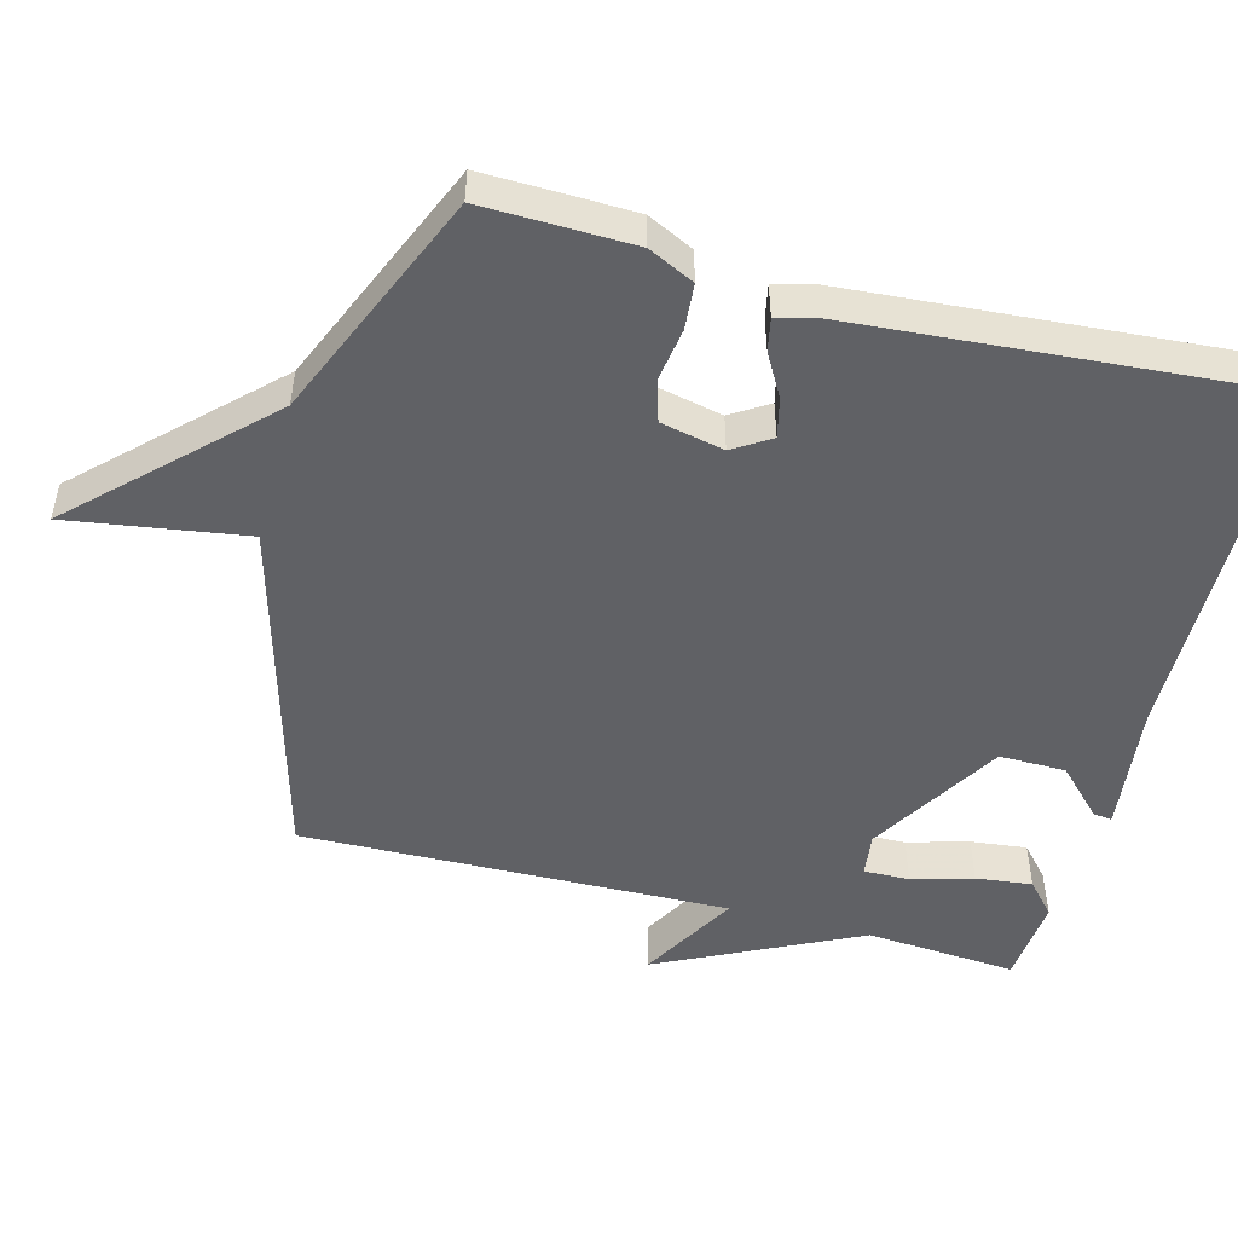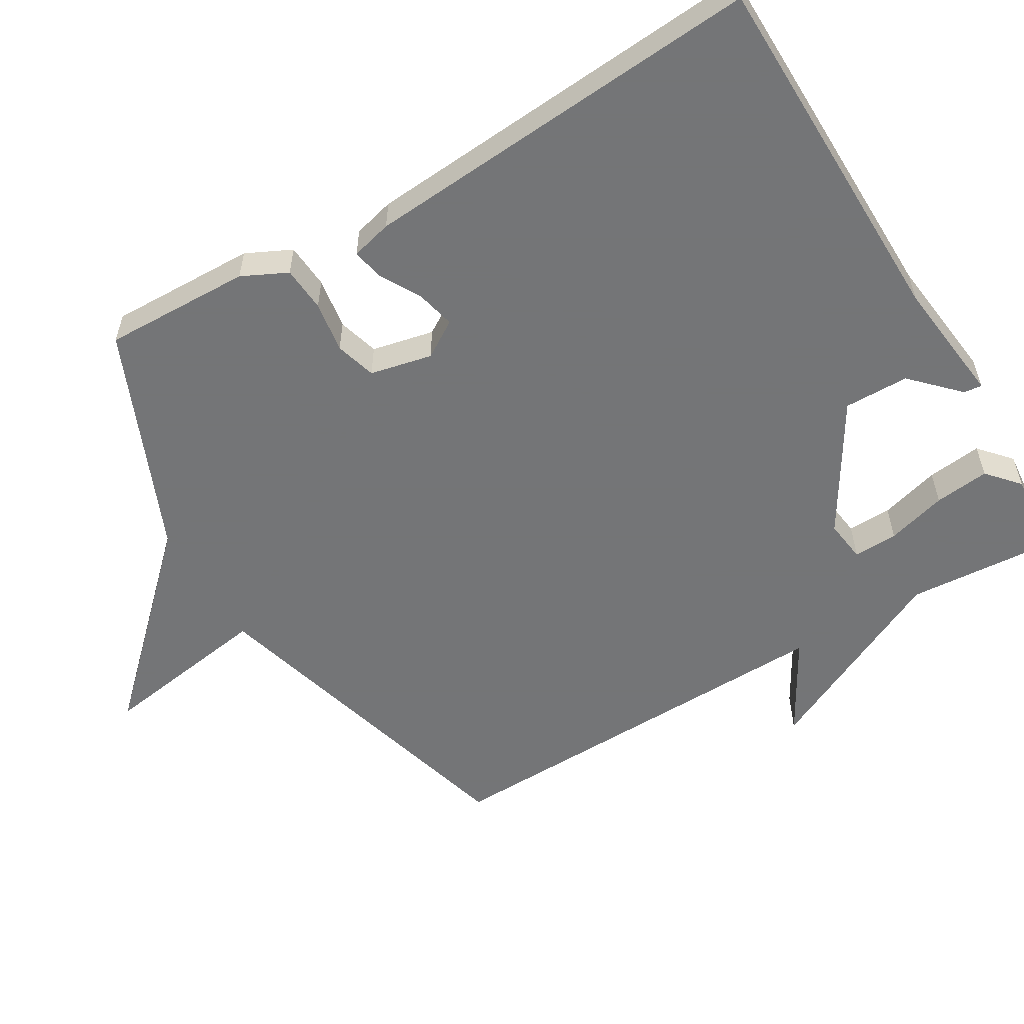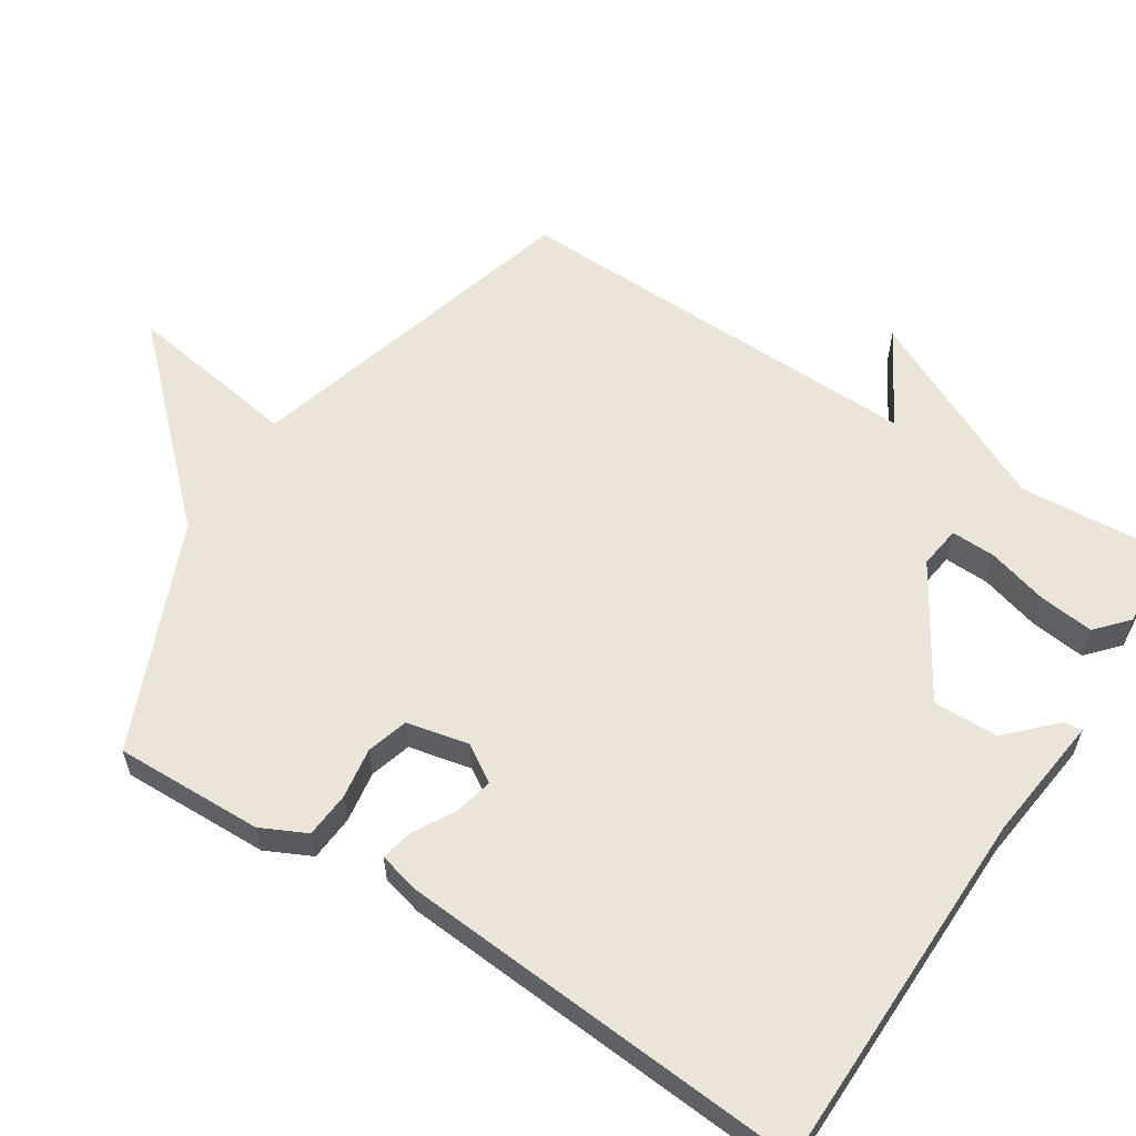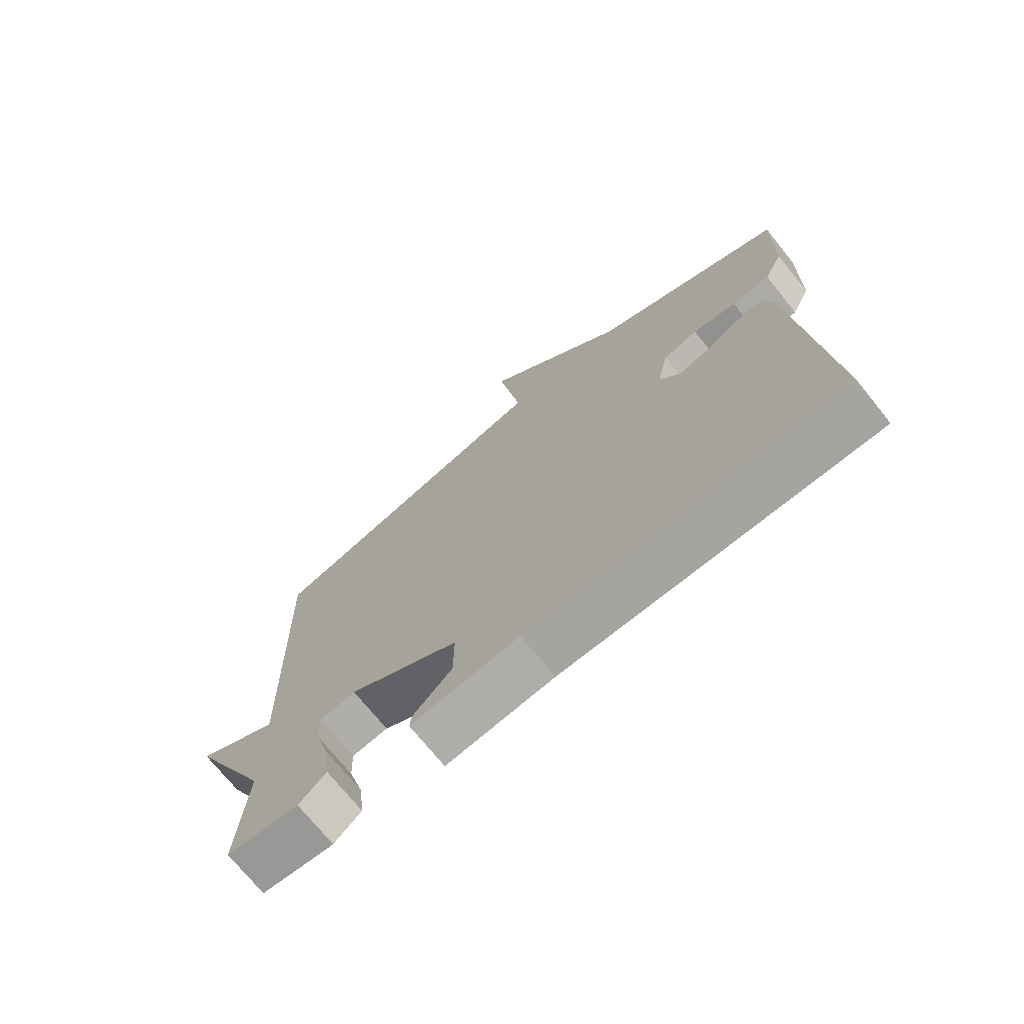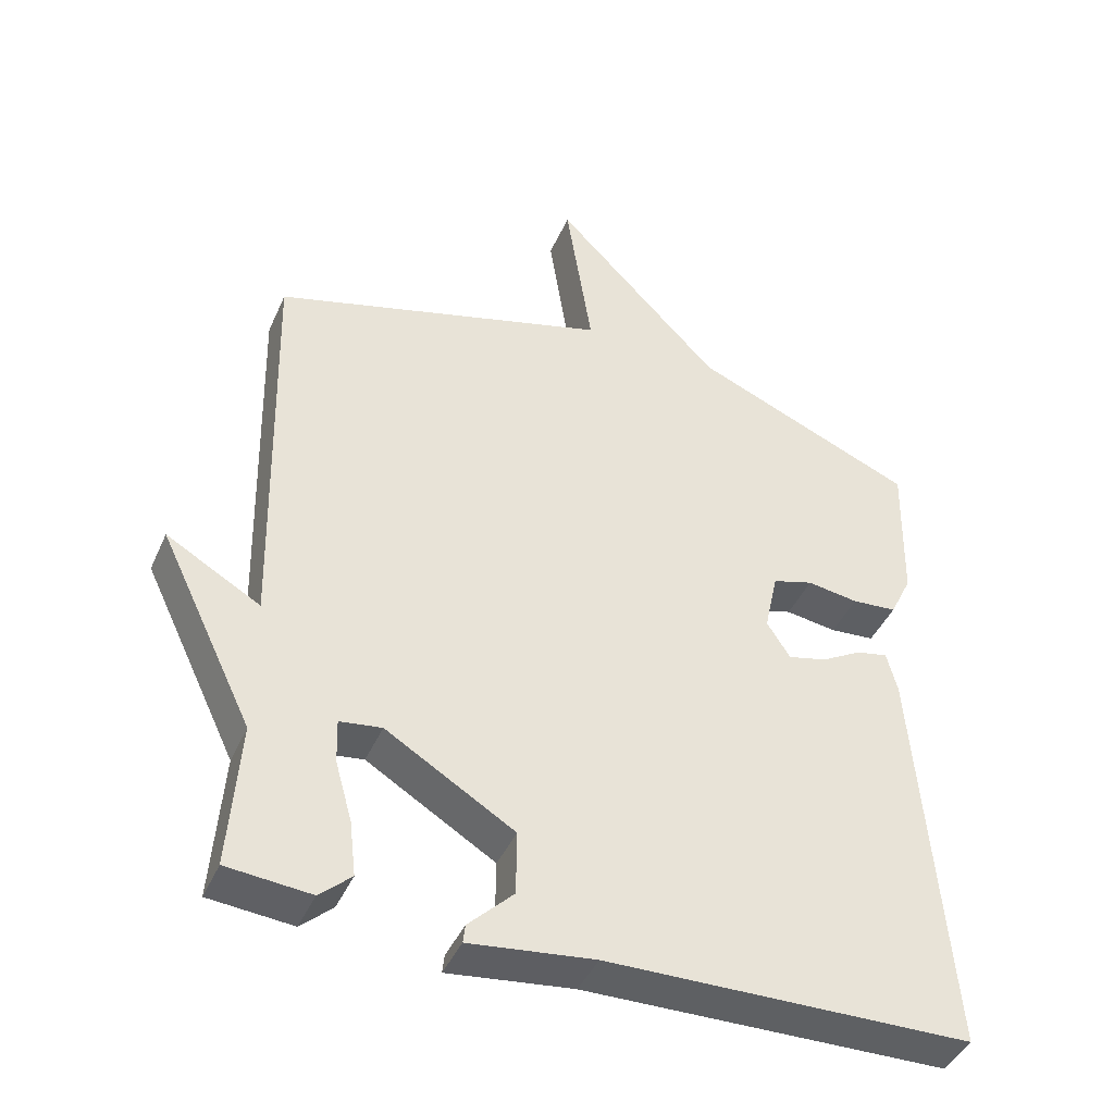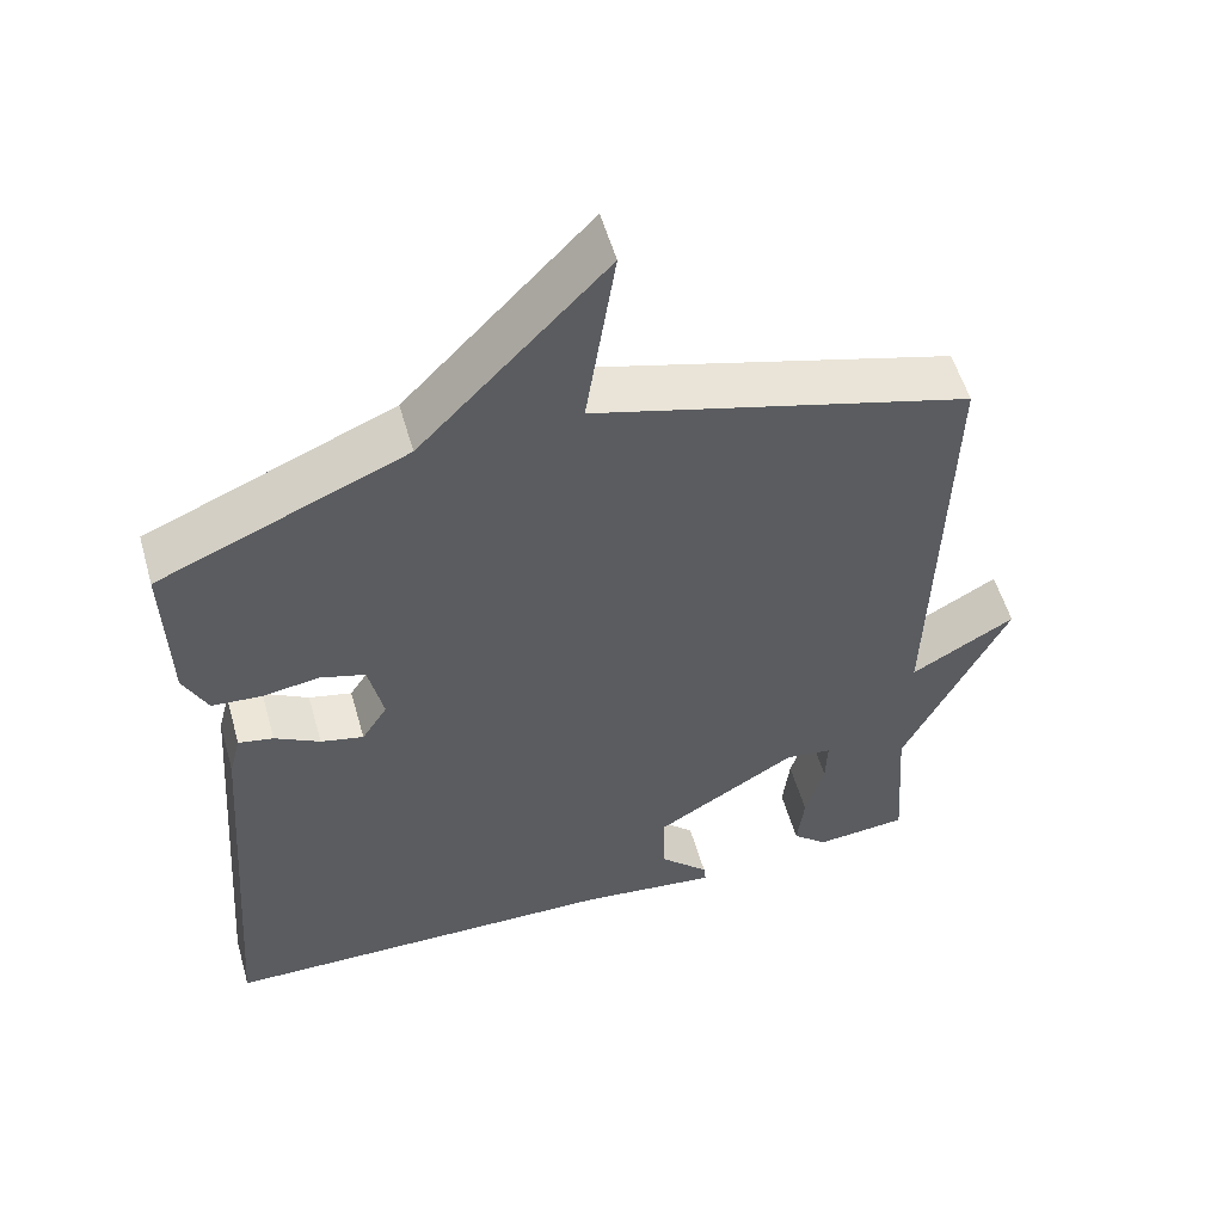
<metadata>
{"format":"obj","ext":"obj","renderer":"f3d","projection":"perspective","resolution":1024,"background":"white","views":[{"elev":-50.2,"azim":75.1,"up":"+Y"},{"elev":-56.4,"azim":120.6,"up":"+Y"},{"elev":59.1,"azim":122.7,"up":"+Y"},{"elev":-72.6,"azim":38.9,"up":"+Z"},{"elev":-42.8,"azim":-22.7,"up":"+Z"},{"elev":55.2,"azim":164.1,"up":"+Z"}]}
</metadata>
<code>
v -0.5 0.07 0.5
v -0.018 0.07 0.635
v -0.056 0.07 0.881
v 0.182 0.07 0.635
v 0.5 0.07 0.5
v 0.495 0.07 0.291
v 0.464 0.07 0.227
v 0.4 0.07 0.222
v 0.327 0.07 0.233
v 0.269 0.07 0.216
v 0.25 0.07 0.128
v 0.283 0.07 0.076
v 0.338 0.07 0.089
v 0.396 0.07 0.122
v 0.441 0.07 0.131
v 0.456 0.07 0.073
v 0.5 0.07 -0.5
v -0.018 0.07 -0.508
v -0.196 0.07 -0.529
v -0.193 0.07 -0.503
v -0.129 0.07 -0.44
v -0.128 0.07 -0.348
v -0.311 0.07 -0.237
v -0.371 0.07 -0.245
v -0.369 0.07 -0.308
v -0.345 0.07 -0.393
v -0.336 0.07 -0.471
v -0.381 0.07 -0.511
v -0.5 0.07 -0.5
v -0.485 0.07 -0.291
v -0.619 0.07 -0.014
v -0.485 0.07 -0.091
v -0.5 0 0.5
v -0.018 0 0.635
v -0.056 0 0.881
v 0.182 0 0.635
v 0.5 0 0.5
v 0.495 0 0.291
v 0.464 0 0.227
v 0.4 0 0.222
v 0.327 0 0.233
v 0.269 0 0.216
v 0.25 0 0.128
v 0.283 0 0.076
v 0.338 0 0.089
v 0.396 0 0.122
v 0.441 0 0.131
v 0.456 0 0.073
v 0.5 0 -0.5
v -0.018 0 -0.508
v -0.196 0 -0.529
v -0.193 0 -0.503
v -0.129 0 -0.44
v -0.128 0 -0.348
v -0.311 0 -0.237
v -0.371 0 -0.245
v -0.369 0 -0.308
v -0.345 0 -0.393
v -0.336 0 -0.471
v -0.381 0 -0.511
v -0.5 0 -0.5
v -0.485 0 -0.291
v -0.619 0 -0.014
v -0.485 0 -0.091
f 30 31 32
f 28 29 30
f 27 28 30
f 26 27 30
f 25 26 30
f 24 25 30 32
f 32 1 2
f 24 32 2
f 23 24 2
f 18 19 20 21
f 18 21 22
f 17 18 22
f 16 17 22
f 15 16 22
f 14 15 22
f 13 14 22
f 12 13 22 23
f 7 8 9
f 6 7 9
f 5 6 9
f 4 5 9
f 4 9 10
f 3 4 10
f 2 3 10
f 23 2 10 11
f 11 12 23
f 64 63 62
f 62 61 60
f 62 60 59
f 62 59 58
f 62 58 57
f 64 62 57 56
f 34 33 64
f 34 64 56
f 34 56 55
f 53 52 51 50
f 54 53 50
f 54 50 49
f 54 49 48
f 54 48 47
f 54 47 46
f 54 46 45
f 55 54 45 44
f 41 40 39
f 41 39 38
f 41 38 37
f 41 37 36
f 42 41 36
f 42 36 35
f 42 35 34
f 43 42 34 55
f 55 44 43
f 1 33 34 2
f 2 34 35 3
f 3 35 36 4
f 4 36 37 5
f 5 37 38 6
f 6 38 39 7
f 7 39 40 8
f 8 40 41 9
f 9 41 42 10
f 10 42 43 11
f 11 43 44 12
f 12 44 45 13
f 13 45 46 14
f 14 46 47 15
f 15 47 48 16
f 16 48 49 17
f 17 49 50 18
f 18 50 51 19
f 19 51 52 20
f 20 52 53 21
f 21 53 54 22
f 22 54 55 23
f 23 55 56 24
f 24 56 57 25
f 25 57 58 26
f 26 58 59 27
f 27 59 60 28
f 28 60 61 29
f 29 61 62 30
f 30 62 63 31
f 31 63 64 32
f 32 64 33 1

</code>
